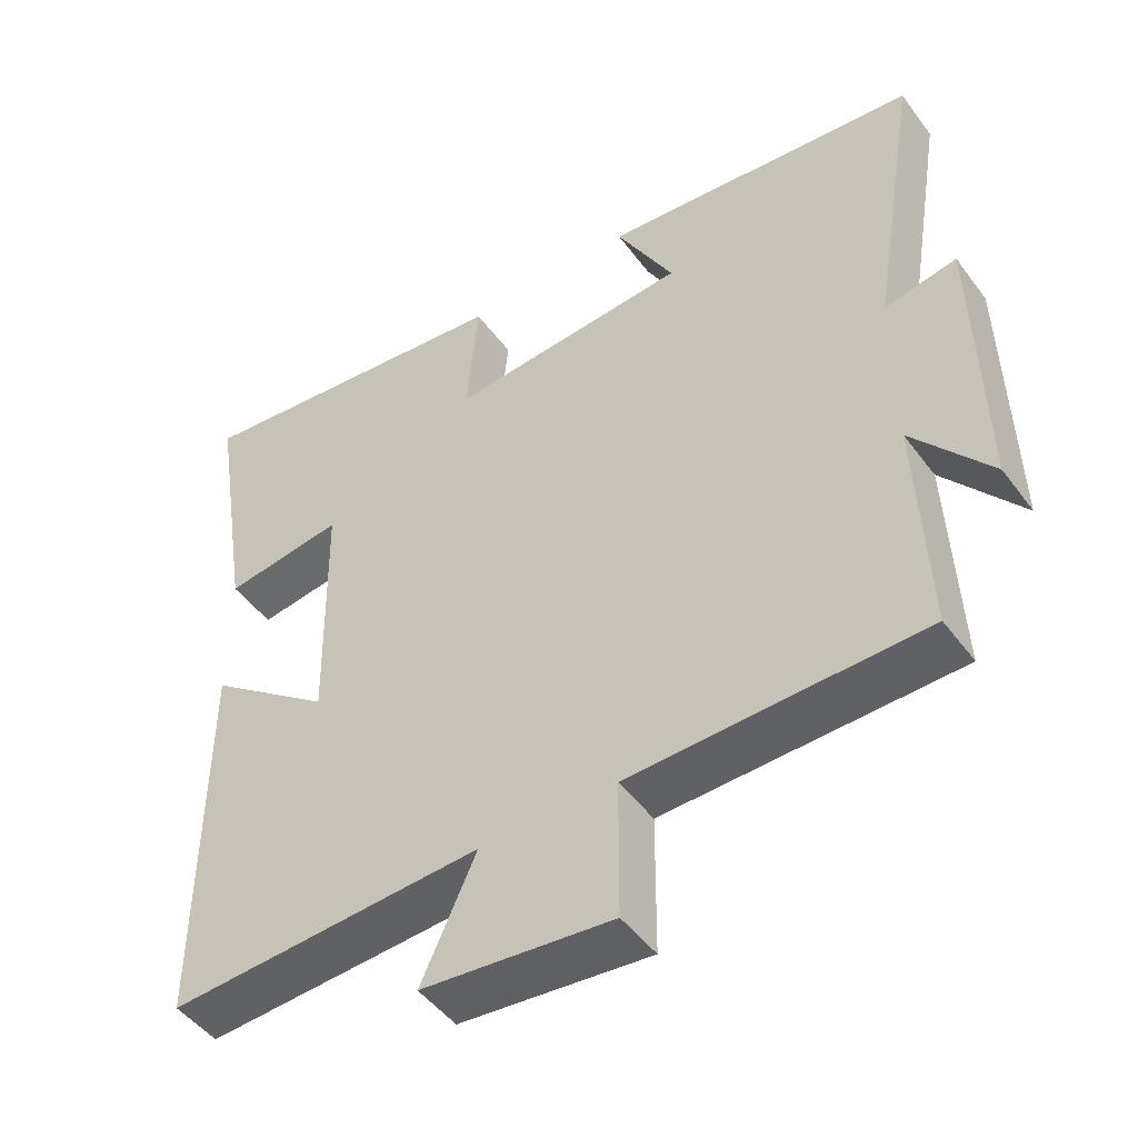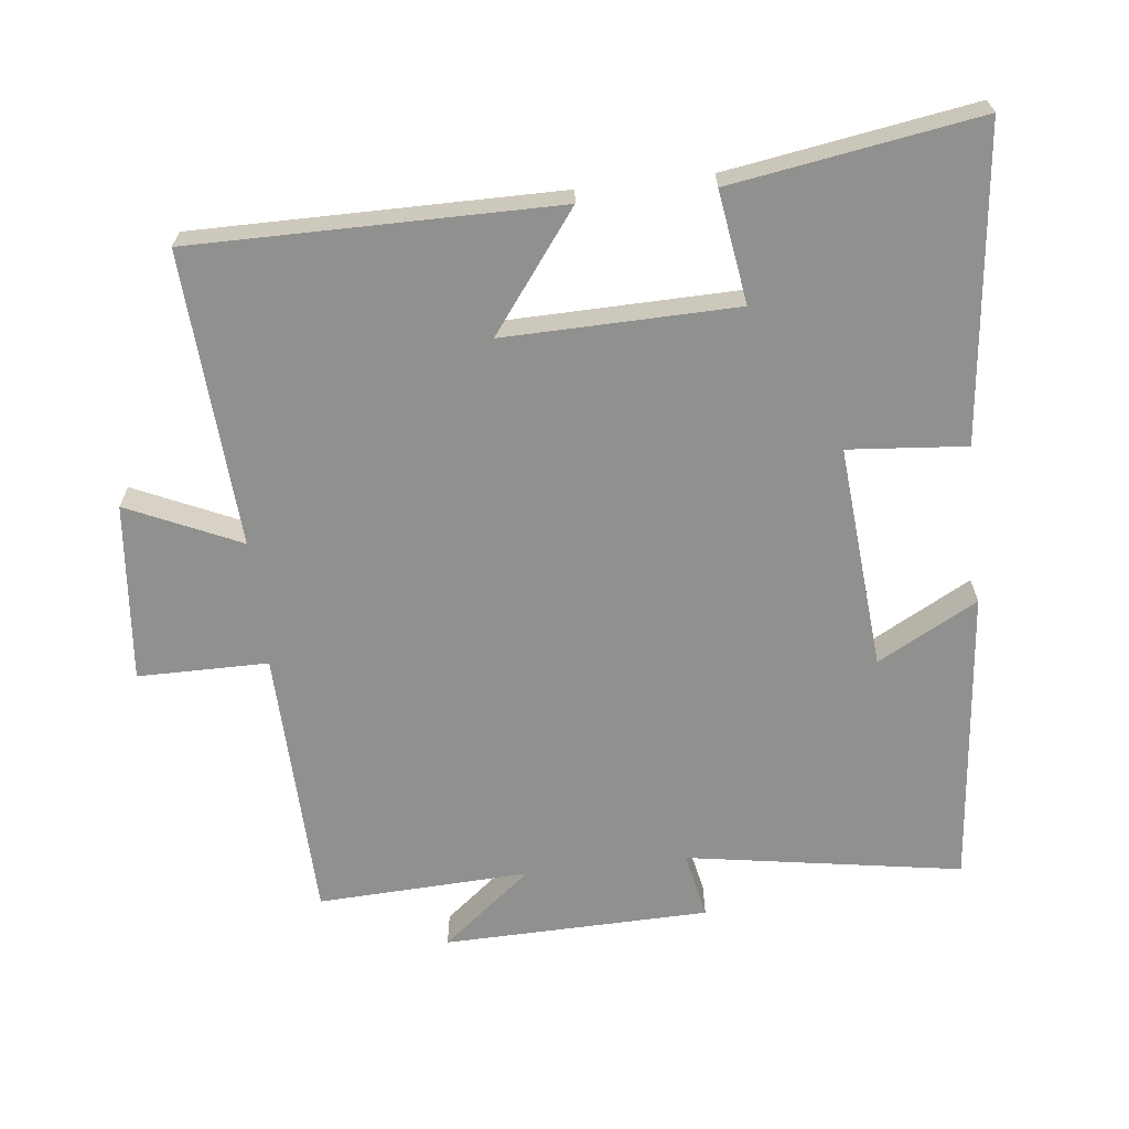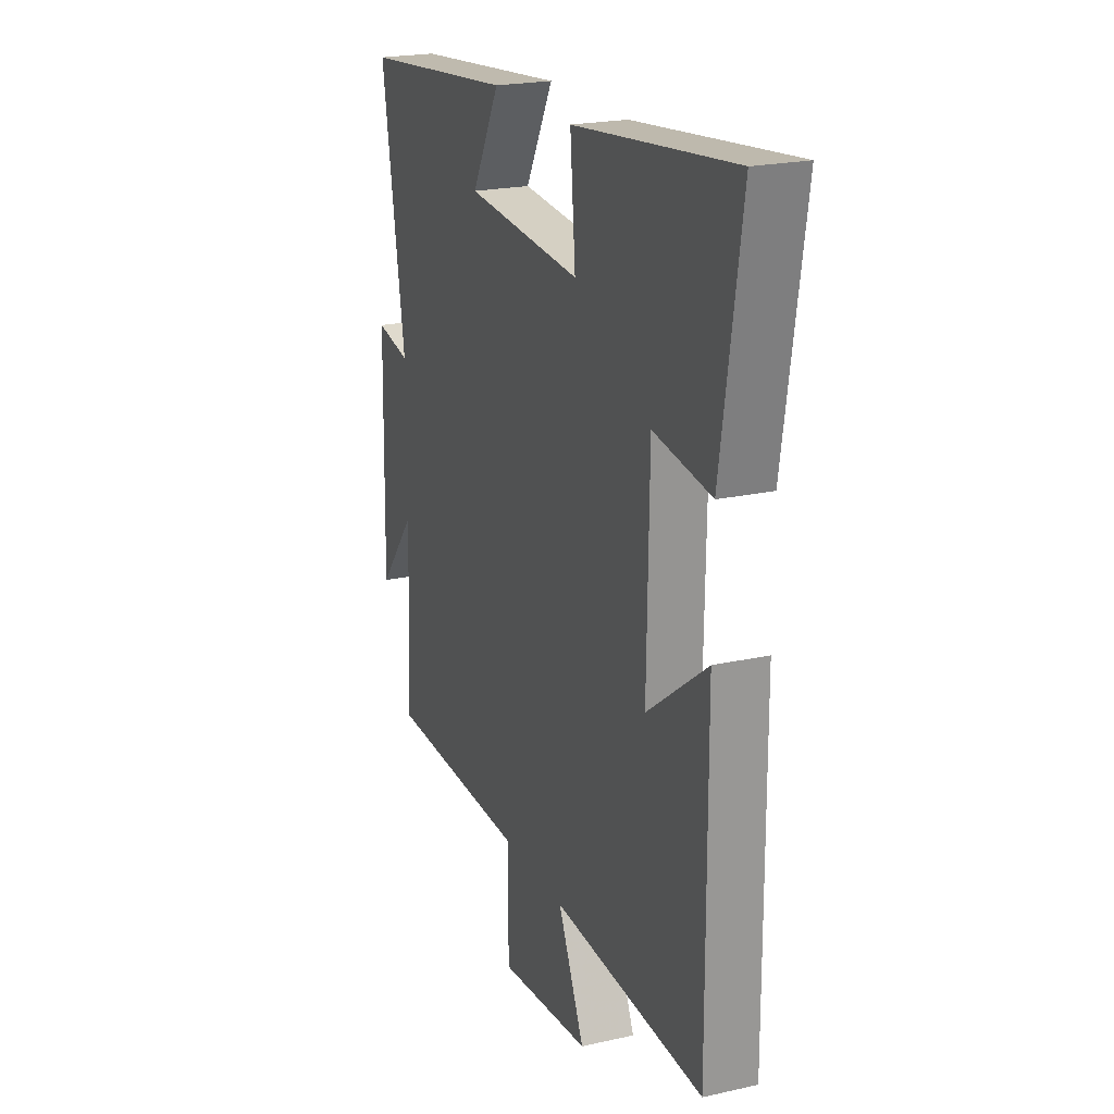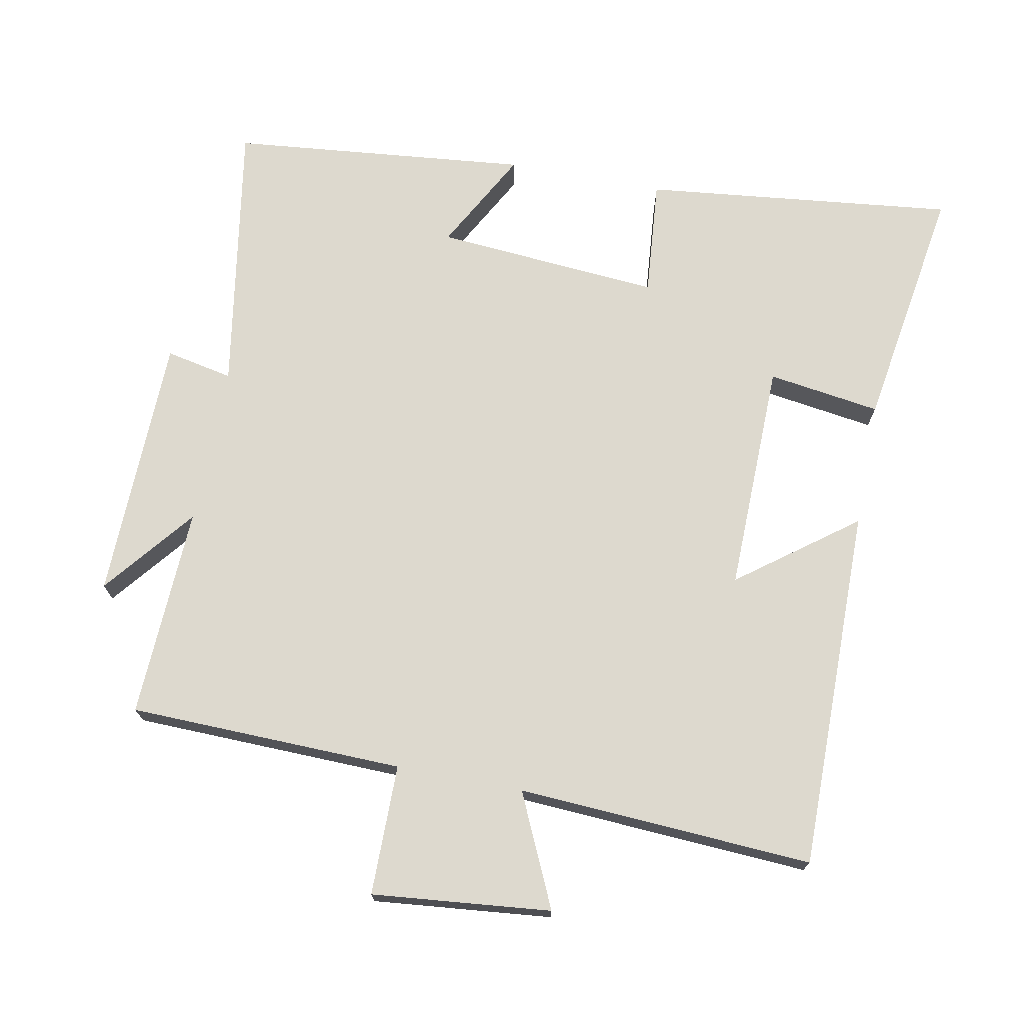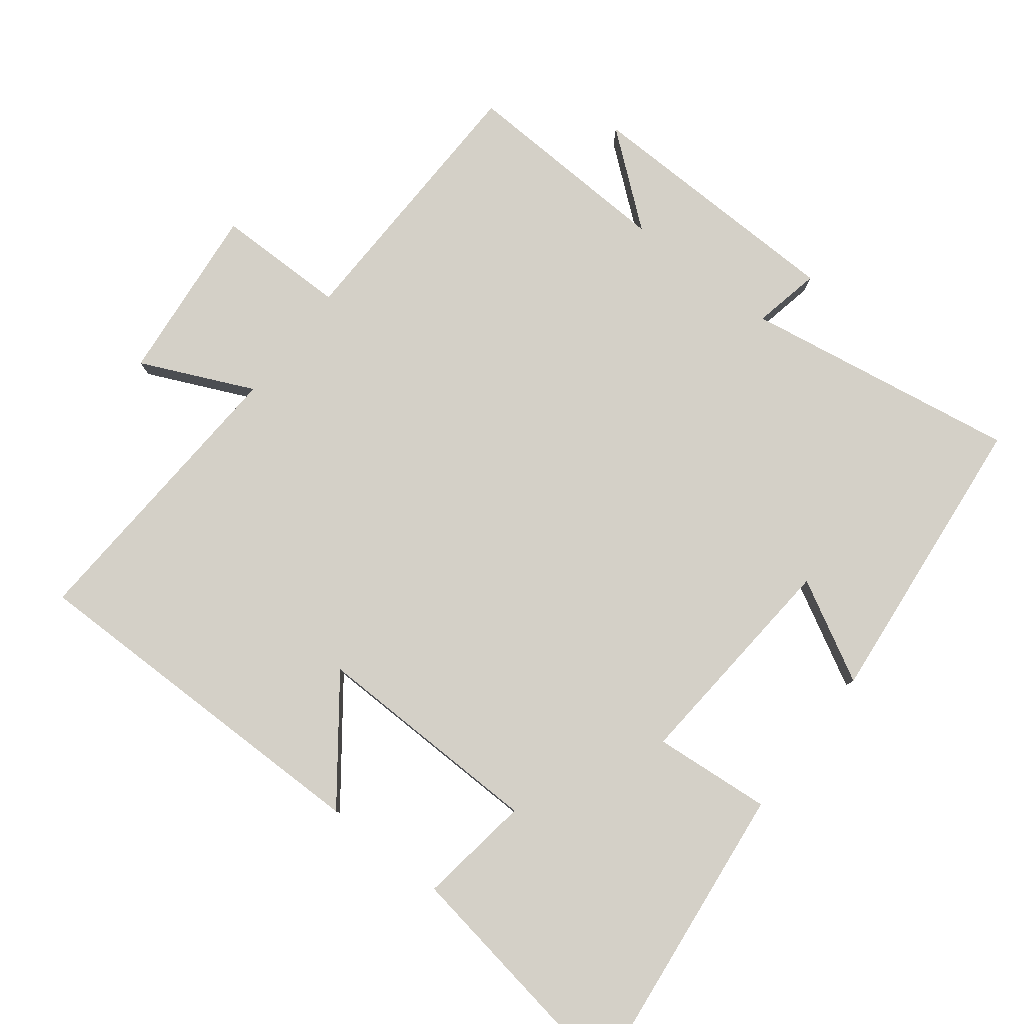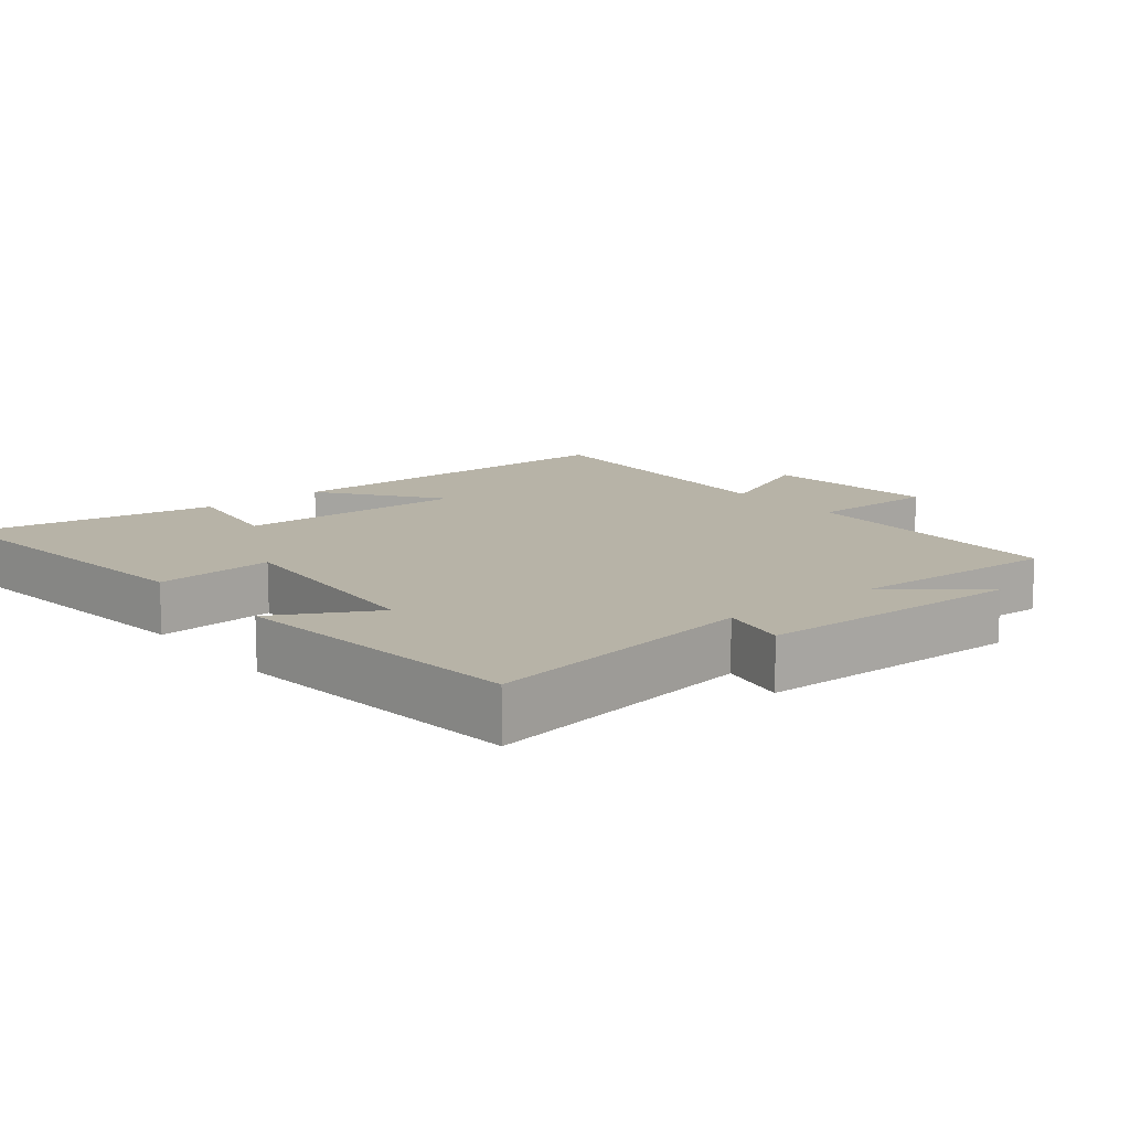
<metadata>
{"format":"obj","ext":"obj","renderer":"f3d","projection":"perspective","resolution":1024,"background":"white","views":[{"elev":-48.0,"azim":34.8,"up":"+Z"},{"elev":-65.5,"azim":-83.4,"up":"+Y"},{"elev":21.5,"azim":-111.8,"up":"+Z"},{"elev":71.8,"azim":-169.1,"up":"+Y"},{"elev":79.9,"azim":-52.2,"up":"+Y"},{"elev":12.6,"azim":51.1,"up":"+Y"}]}
</metadata>
<code>
v -0.557 0.07 0.551
v -0.103 0.07 0.5
v -0.118 0.07 0.328
v 0.21 0.07 0.354
v 0.131 0.07 0.5
v 0.566 0.07 0.456
v 0.5 0.07 0.055
v 0.598 0.07 0.075
v 0.606 0.07 -0.313
v 0.5 0.07 -0.181
v 0.513 0.07 -0.49
v 0.113 0.07 -0.5
v 0.112 0.07 -0.69
v -0.148 0.07 -0.664
v -0.073 0.07 -0.5
v -0.503 0.07 -0.525
v -0.5 0.07 0.005
v -0.33 0.07 -0.123
v -0.336 0.07 0.215
v -0.5 0.07 0.191
v -0.557 0 0.551
v -0.103 0 0.5
v -0.118 0 0.328
v 0.21 0 0.354
v 0.131 0 0.5
v 0.566 0 0.456
v 0.5 0 0.055
v 0.598 0 0.075
v 0.606 0 -0.313
v 0.5 0 -0.181
v 0.513 0 -0.49
v 0.113 0 -0.5
v 0.112 0 -0.69
v -0.148 0 -0.664
v -0.073 0 -0.5
v -0.503 0 -0.525
v -0.5 0 0.005
v -0.33 0 -0.123
v -0.336 0 0.215
v -0.5 0 0.191
f 19 20 1 2
f 18 19 2 3
f 15 16 17 18
f 15 18 3 4
f 12 13 14 15
f 10 11 12 15
f 10 15 4
f 7 8 9 10
f 7 10 4 5
f 5 6 7
f 22 21 40 39
f 23 22 39 38
f 38 37 36 35
f 24 23 38 35
f 35 34 33 32
f 35 32 31 30
f 24 35 30
f 30 29 28 27
f 25 24 30 27
f 27 26 25
f 1 21 22 2
f 2 22 23 3
f 3 23 24 4
f 4 24 25 5
f 5 25 26 6
f 6 26 27 7
f 7 27 28 8
f 8 28 29 9
f 9 29 30 10
f 10 30 31 11
f 11 31 32 12
f 12 32 33 13
f 13 33 34 14
f 14 34 35 15
f 15 35 36 16
f 16 36 37 17
f 17 37 38 18
f 18 38 39 19
f 19 39 40 20
f 20 40 21 1

</code>
